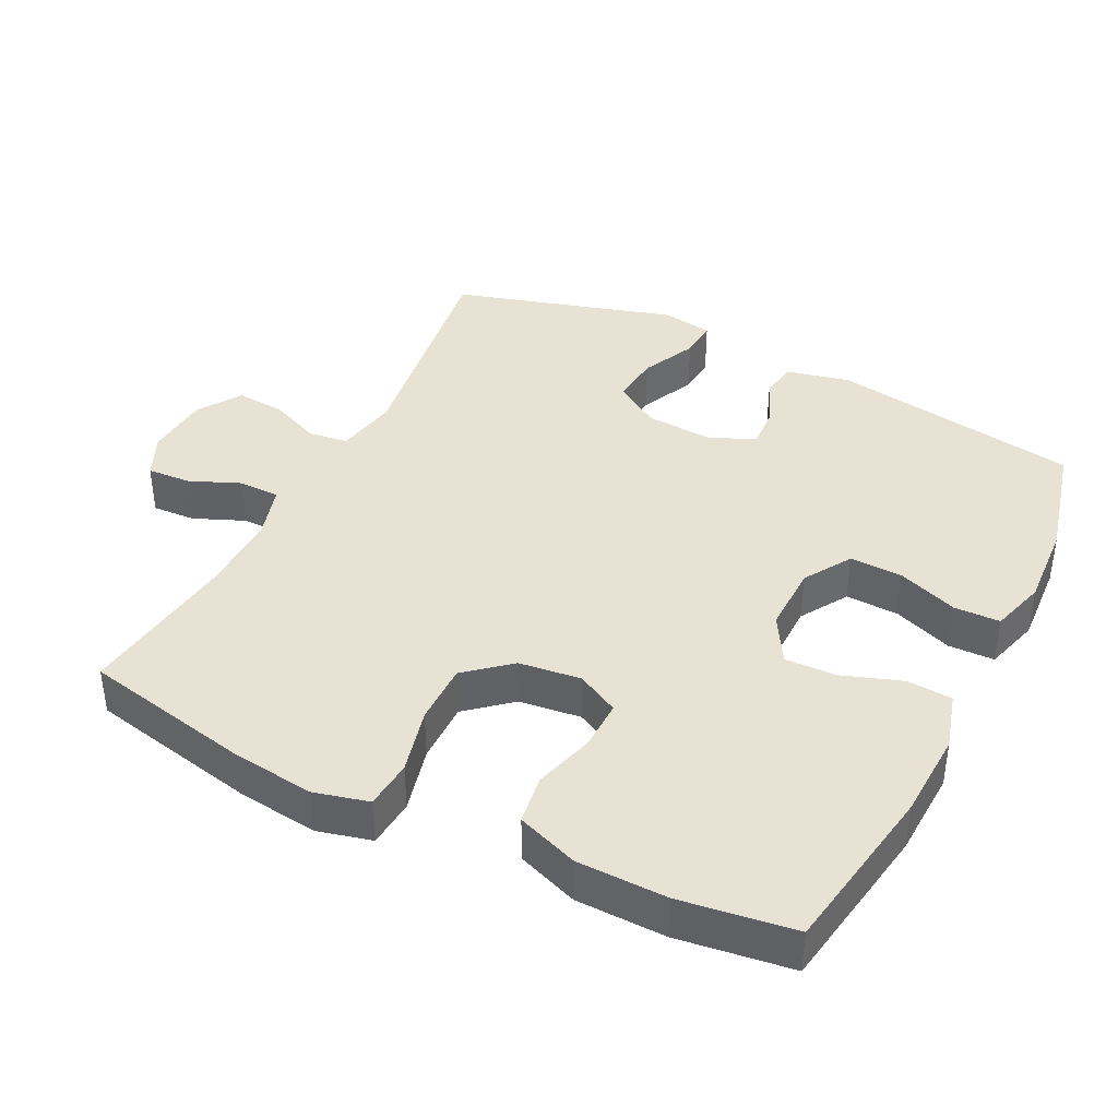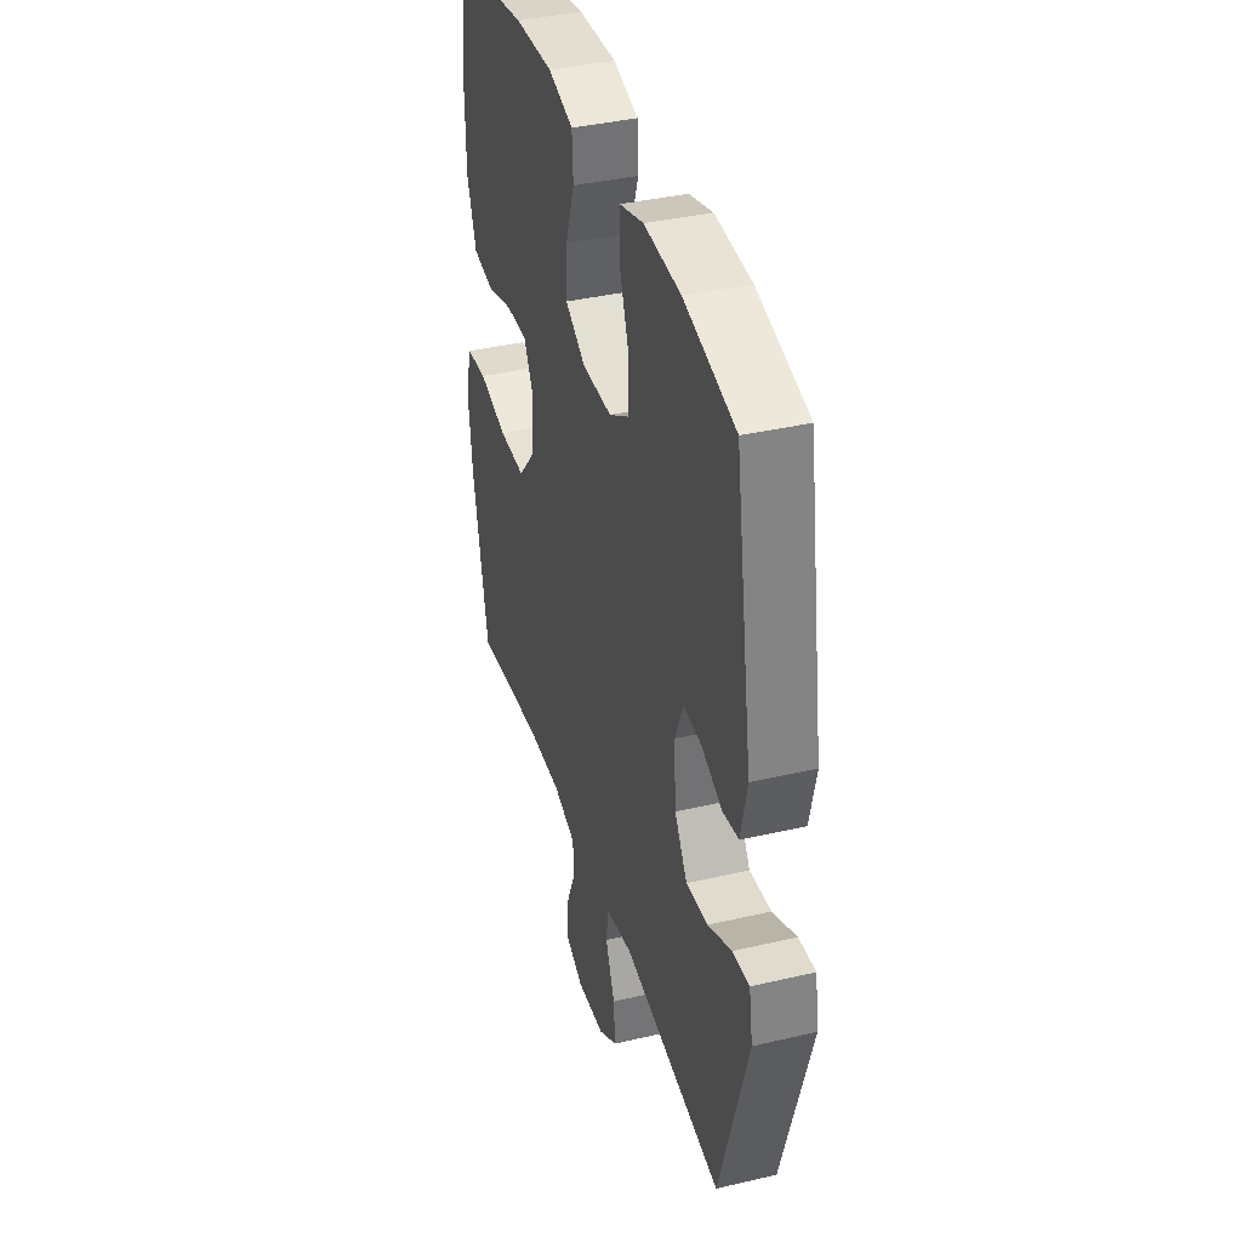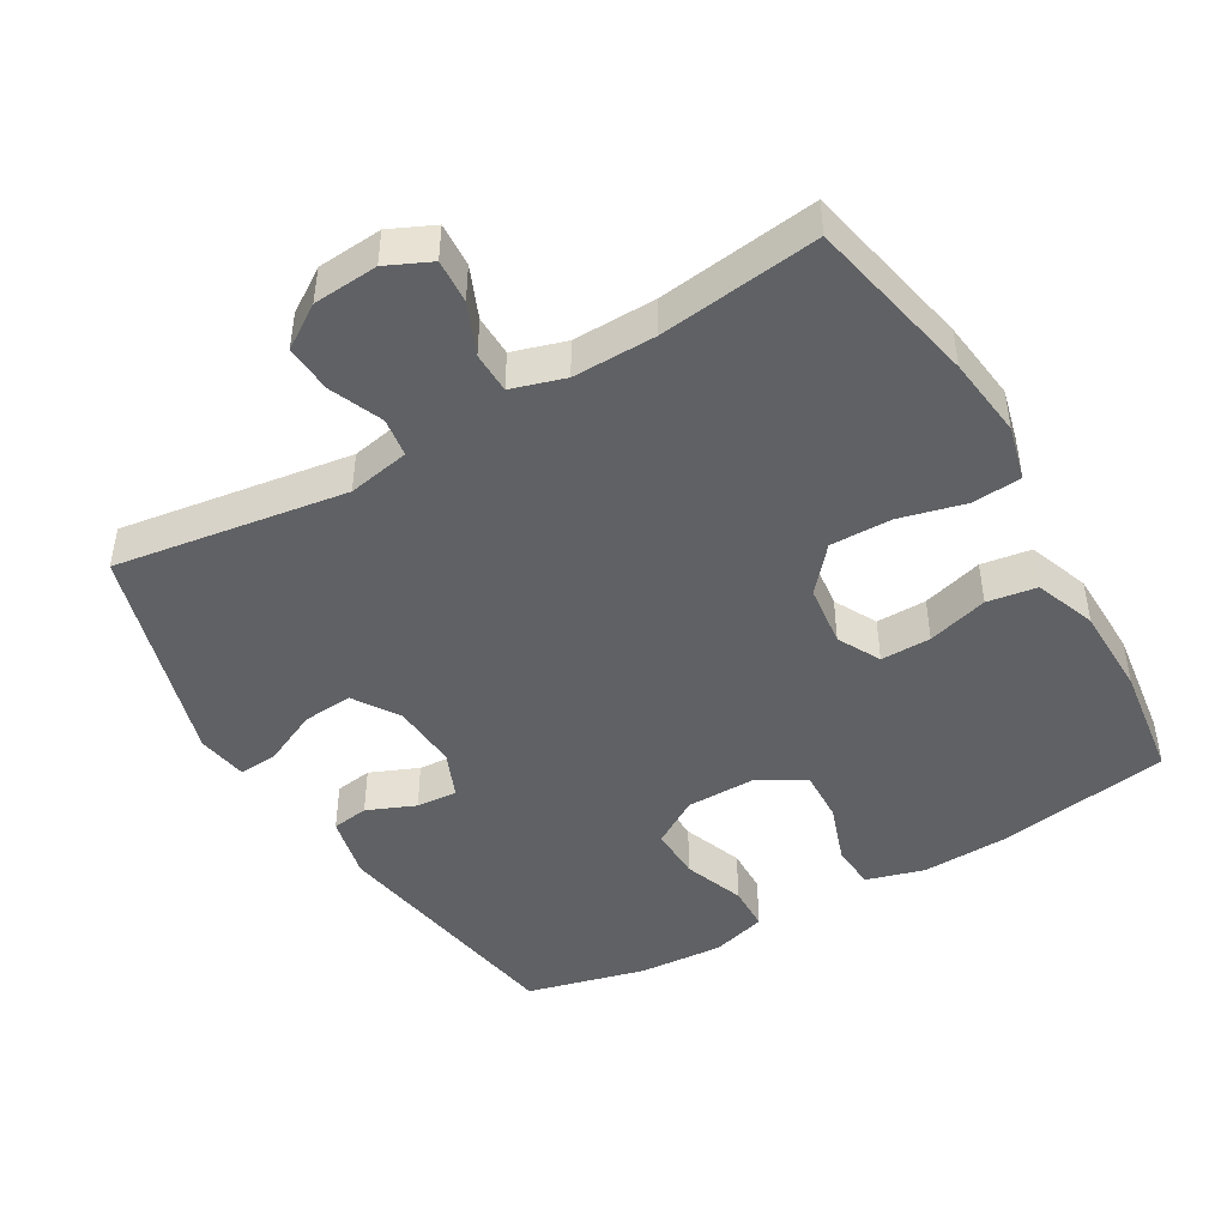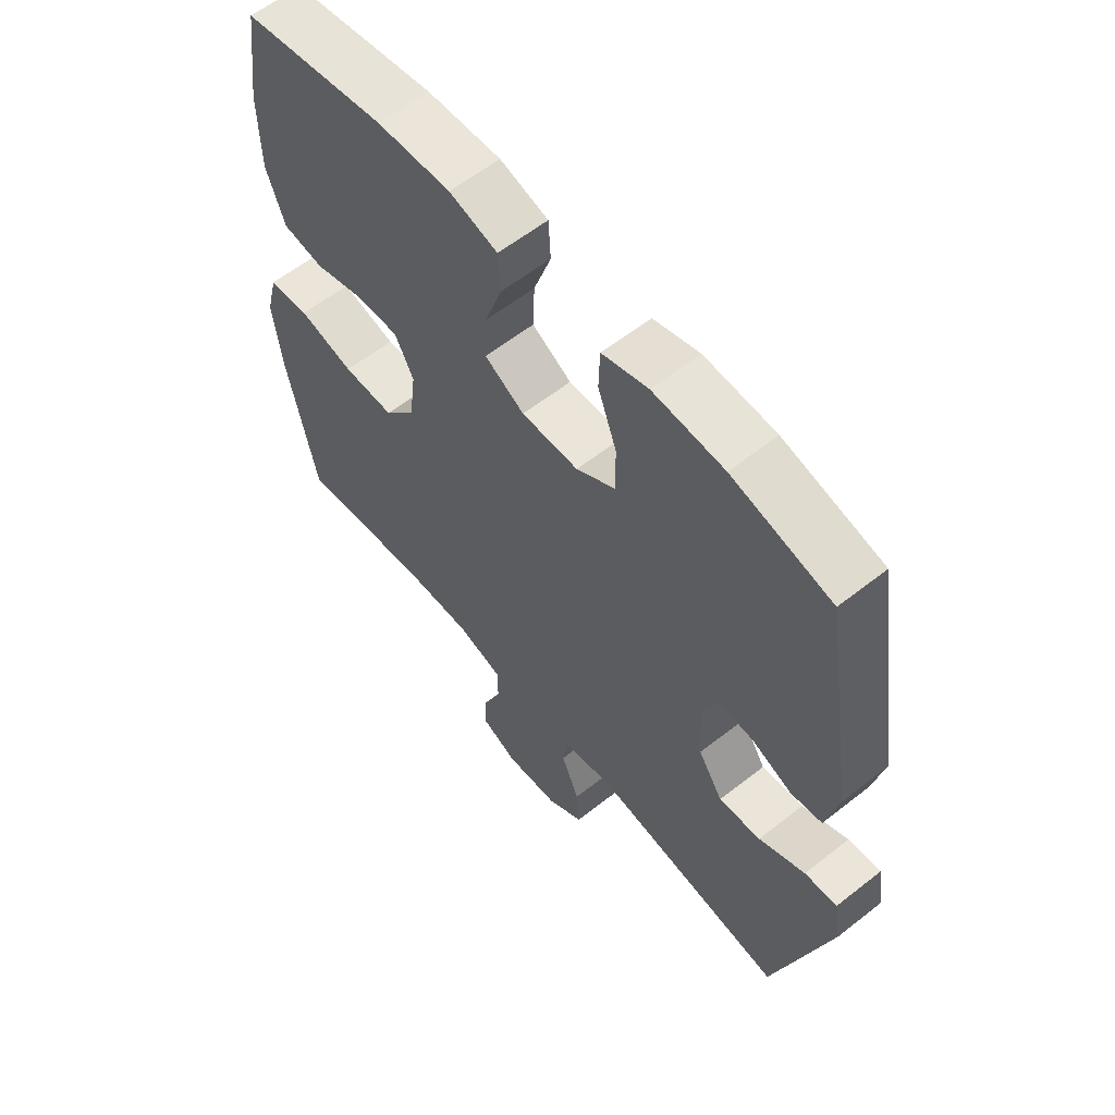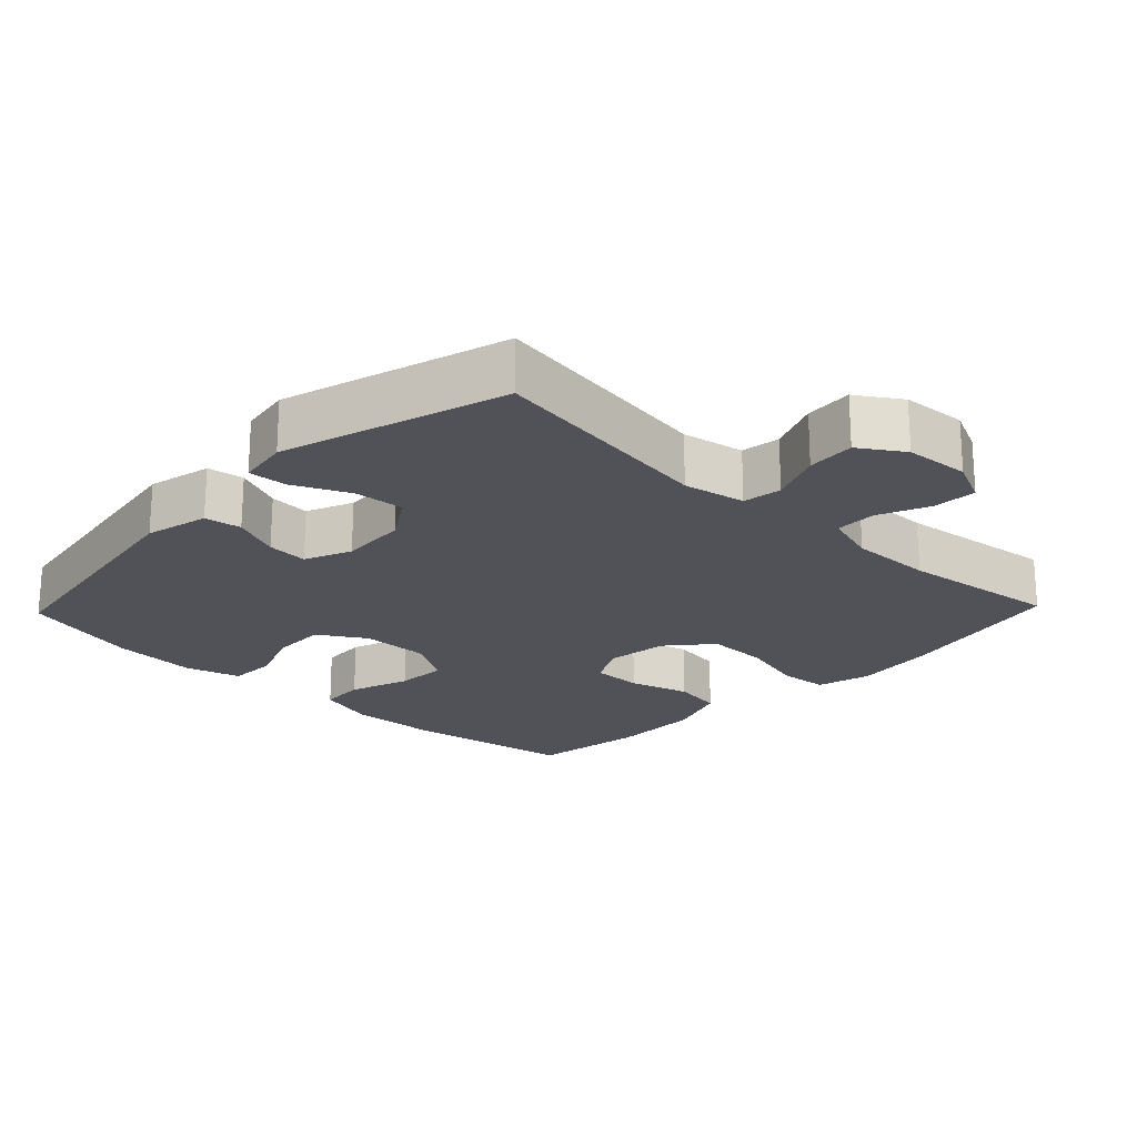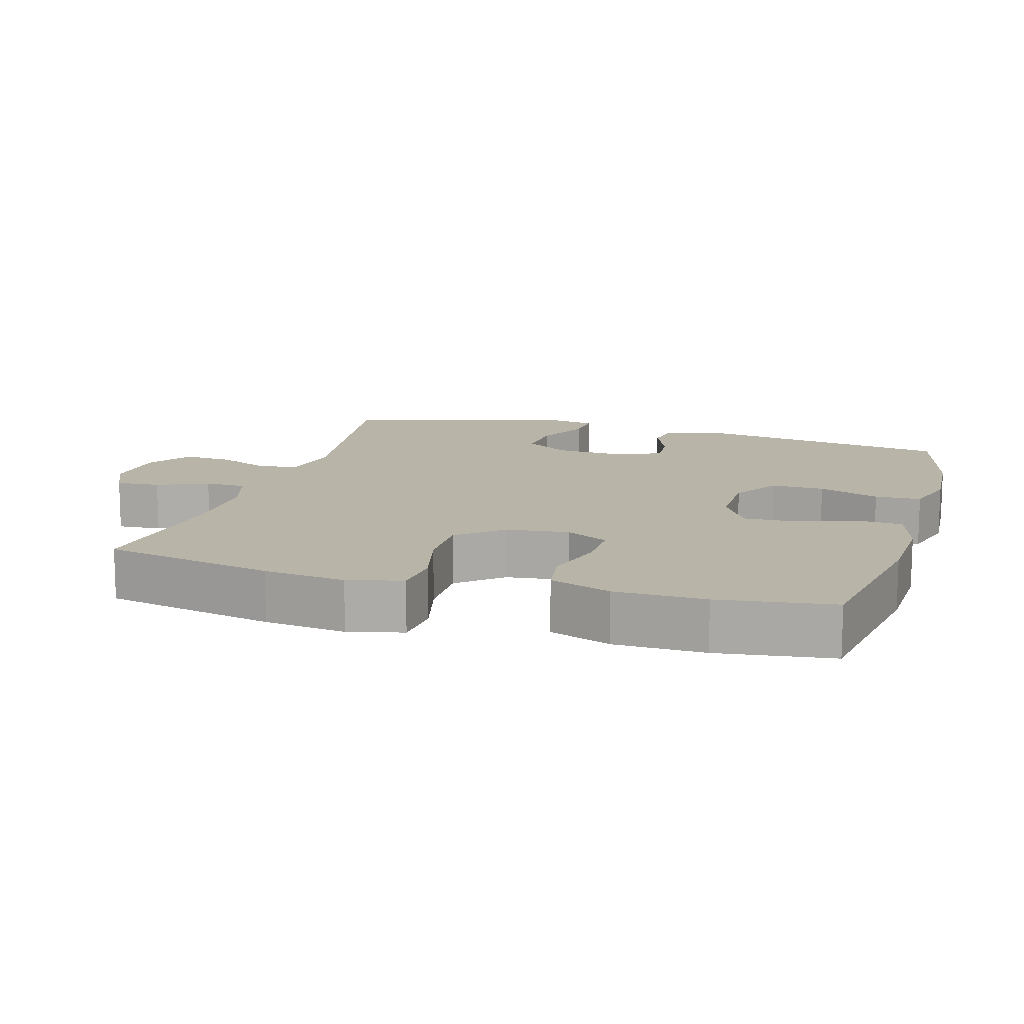
<metadata>
{"format":"obj","ext":"obj","renderer":"f3d","projection":"perspective","resolution":1024,"background":"white","views":[{"elev":40.0,"azim":-63.3,"up":"+Y"},{"elev":38.2,"azim":73.5,"up":"+Z"},{"elev":-45.8,"azim":-149.7,"up":"+Y"},{"elev":59.6,"azim":51.0,"up":"+Z"},{"elev":-21.4,"azim":136.2,"up":"+Y"},{"elev":13.1,"azim":-73.5,"up":"+Y"}]}
</metadata>
<code>
v 0.5 0.07 -0.5
v 0.168 0.07 -0.451
v 0.079 0.07 -0.468
v 0.071 0.07 -0.524
v 0.102 0.07 -0.599
v 0.107 0.07 -0.668
v 0.045 0.07 -0.709
v -0.048 0.07 -0.716
v -0.111 0.07 -0.687
v -0.107 0.07 -0.624
v -0.076 0.07 -0.551
v -0.077 0.07 -0.492
v -0.153 0.07 -0.469
v -0.272 0.07 -0.471
v -0.5 0.07 -0.5
v -0.551 0.07 -0.255
v -0.565 0.07 -0.138
v -0.545 0.07 -0.06
v -0.475 0.07 -0.054
v -0.38 0.07 -0.078
v -0.292 0.07 -0.079
v -0.238 0.07 -0.016
v -0.227 0.07 0.073
v -0.259 0.07 0.134
v -0.331 0.07 0.133
v -0.418 0.07 0.108
v -0.489 0.07 0.119
v -0.521 0.07 0.207
v -0.523 0.07 0.336
v -0.5 0.07 0.5
v -0.254 0.07 0.54
v -0.127 0.07 0.545
v -0.044 0.07 0.521
v -0.04 0.07 0.456
v -0.07 0.07 0.37
v -0.073 0.07 0.296
v -0.005 0.07 0.256
v 0.093 0.07 0.257
v 0.161 0.07 0.299
v 0.159 0.07 0.375
v 0.127 0.07 0.462
v 0.129 0.07 0.528
v 0.208 0.07 0.551
v 0.33 0.07 0.543
v 0.5 0.07 0.5
v 0.558 0.07 0.141
v 0.537 0.07 0.049
v 0.484 0.07 0.041
v 0.415 0.07 0.07
v 0.356 0.07 0.074
v 0.328 0.07 0.007
v 0.334 0.07 -0.089
v 0.376 0.07 -0.154
v 0.448 0.07 -0.148
v 0.527 0.07 -0.111
v 0.583 0.07 -0.107
v 0.595 0.07 -0.18
v 0.5 0 -0.5
v 0.168 0 -0.451
v 0.079 0 -0.468
v 0.071 0 -0.524
v 0.102 0 -0.599
v 0.107 0 -0.668
v 0.045 0 -0.709
v -0.048 0 -0.716
v -0.111 0 -0.687
v -0.107 0 -0.624
v -0.076 0 -0.551
v -0.077 0 -0.492
v -0.153 0 -0.469
v -0.272 0 -0.471
v -0.5 0 -0.5
v -0.551 0 -0.255
v -0.565 0 -0.138
v -0.545 0 -0.06
v -0.475 0 -0.054
v -0.38 0 -0.078
v -0.292 0 -0.079
v -0.238 0 -0.016
v -0.227 0 0.073
v -0.259 0 0.134
v -0.331 0 0.133
v -0.418 0 0.108
v -0.489 0 0.119
v -0.521 0 0.207
v -0.523 0 0.336
v -0.5 0 0.5
v -0.254 0 0.54
v -0.127 0 0.545
v -0.044 0 0.521
v -0.04 0 0.456
v -0.07 0 0.37
v -0.073 0 0.296
v -0.005 0 0.256
v 0.093 0 0.257
v 0.161 0 0.299
v 0.159 0 0.375
v 0.127 0 0.462
v 0.129 0 0.528
v 0.208 0 0.551
v 0.33 0 0.543
v 0.5 0 0.5
v 0.558 0 0.141
v 0.537 0 0.049
v 0.484 0 0.041
v 0.415 0 0.07
v 0.356 0 0.074
v 0.328 0 0.007
v 0.334 0 -0.089
v 0.376 0 -0.154
v 0.448 0 -0.148
v 0.527 0 -0.111
v 0.583 0 -0.107
v 0.595 0 -0.18
f 57 1 2
f 56 57 2
f 55 56 2
f 54 55 2
f 53 54 2 3
f 52 53 3
f 51 52 3
f 50 51 3
f 47 48 49
f 46 47 49
f 45 46 49
f 44 45 49
f 43 44 49
f 42 43 49
f 41 42 49
f 40 41 49
f 39 40 49 50
f 38 39 50 3
f 33 34 35
f 32 33 35
f 31 32 35
f 30 31 35
f 29 30 35
f 28 29 35
f 27 28 35
f 26 27 35
f 25 26 35
f 24 25 35 36
f 23 24 36 37
f 18 19 20
f 17 18 20
f 16 17 20
f 15 16 20
f 14 15 20
f 13 14 20 21
f 12 13 21 22
f 9 10 11
f 8 9 11
f 7 8 11
f 6 7 11
f 5 6 11
f 4 5 11
f 4 11 12
f 23 37 38
f 22 23 38
f 12 22 38
f 4 12 38
f 3 4 38
f 59 58 114
f 59 114 113
f 59 113 112
f 59 112 111
f 60 59 111 110
f 60 110 109
f 60 109 108
f 60 108 107
f 106 105 104
f 106 104 103
f 106 103 102
f 106 102 101
f 106 101 100
f 106 100 99
f 106 99 98
f 106 98 97
f 107 106 97 96
f 60 107 96 95
f 92 91 90
f 92 90 89
f 92 89 88
f 92 88 87
f 92 87 86
f 92 86 85
f 92 85 84
f 92 84 83
f 92 83 82
f 93 92 82 81
f 94 93 81 80
f 77 76 75
f 77 75 74
f 77 74 73
f 77 73 72
f 77 72 71
f 78 77 71 70
f 79 78 70 69
f 68 67 66
f 68 66 65
f 68 65 64
f 68 64 63
f 68 63 62
f 68 62 61
f 69 68 61
f 95 94 80
f 95 80 79
f 95 79 69
f 95 69 61
f 95 61 60
f 1 58 59 2
f 2 59 60 3
f 3 60 61 4
f 4 61 62 5
f 5 62 63 6
f 6 63 64 7
f 7 64 65 8
f 8 65 66 9
f 9 66 67 10
f 10 67 68 11
f 11 68 69 12
f 12 69 70 13
f 13 70 71 14
f 14 71 72 15
f 15 72 73 16
f 16 73 74 17
f 17 74 75 18
f 18 75 76 19
f 19 76 77 20
f 20 77 78 21
f 21 78 79 22
f 22 79 80 23
f 23 80 81 24
f 24 81 82 25
f 25 82 83 26
f 26 83 84 27
f 27 84 85 28
f 28 85 86 29
f 29 86 87 30
f 30 87 88 31
f 31 88 89 32
f 32 89 90 33
f 33 90 91 34
f 34 91 92 35
f 35 92 93 36
f 36 93 94 37
f 37 94 95 38
f 38 95 96 39
f 39 96 97 40
f 40 97 98 41
f 41 98 99 42
f 42 99 100 43
f 43 100 101 44
f 44 101 102 45
f 45 102 103 46
f 46 103 104 47
f 47 104 105 48
f 48 105 106 49
f 49 106 107 50
f 50 107 108 51
f 51 108 109 52
f 52 109 110 53
f 53 110 111 54
f 54 111 112 55
f 55 112 113 56
f 56 113 114 57
f 57 114 58 1

</code>
